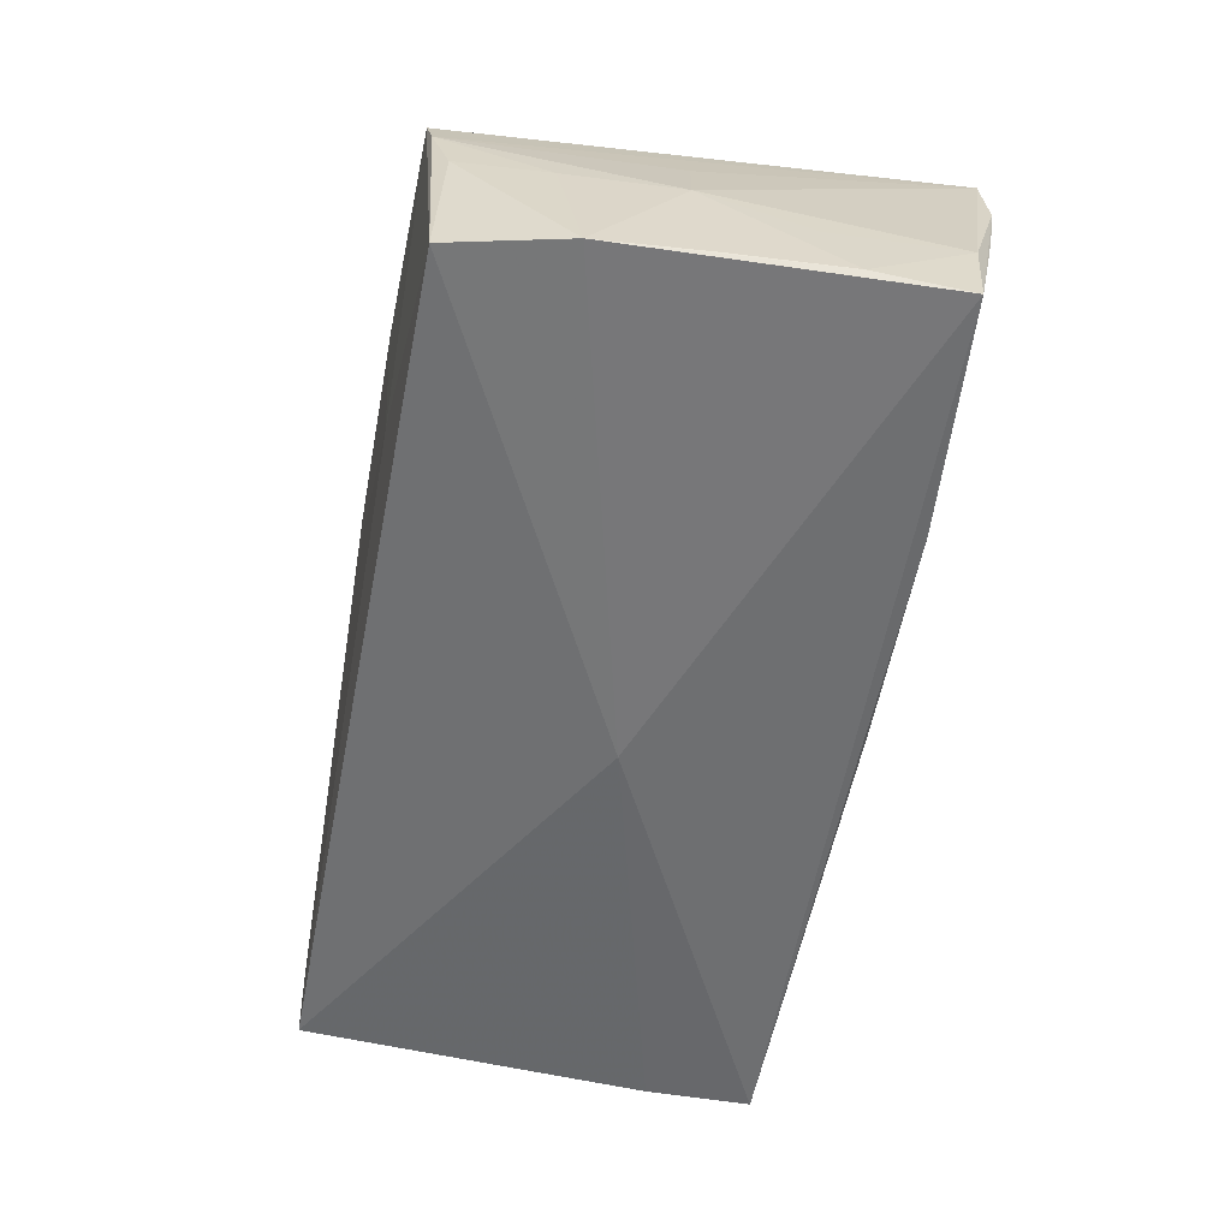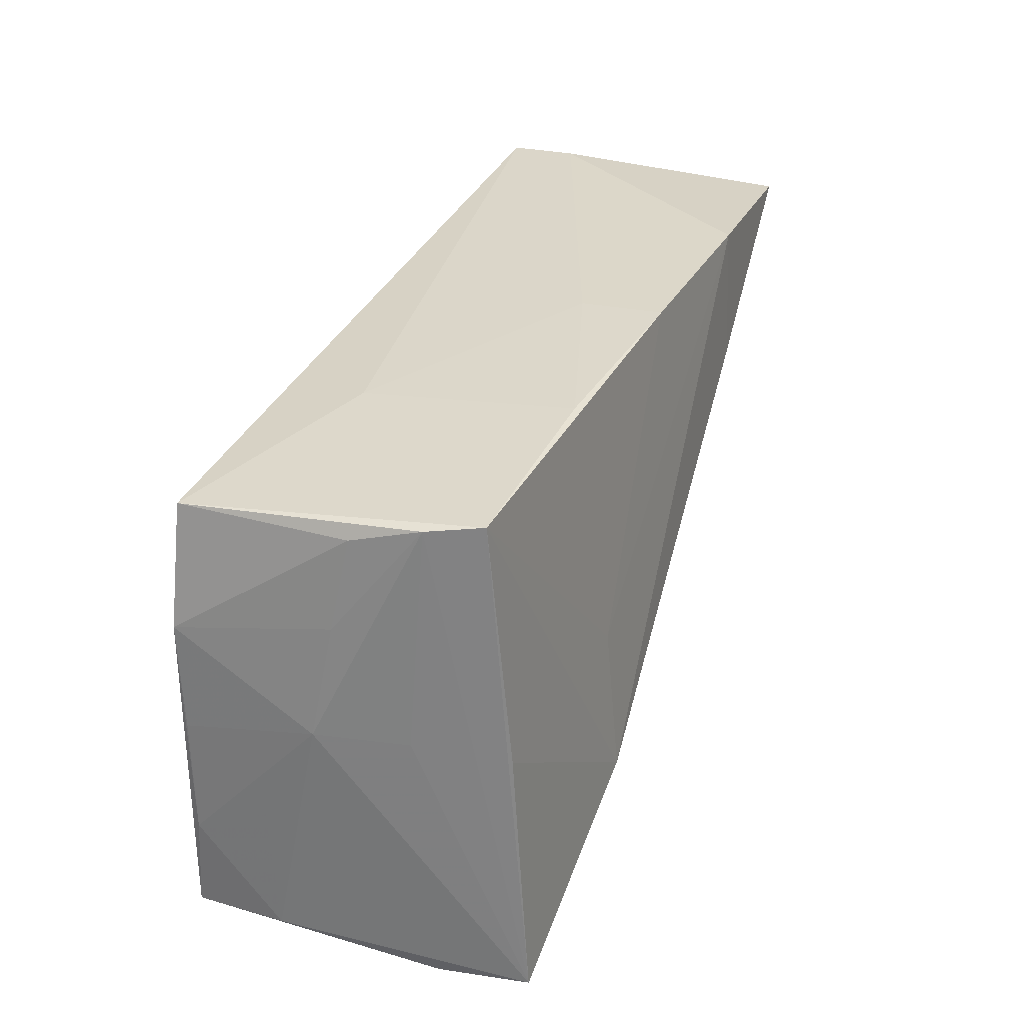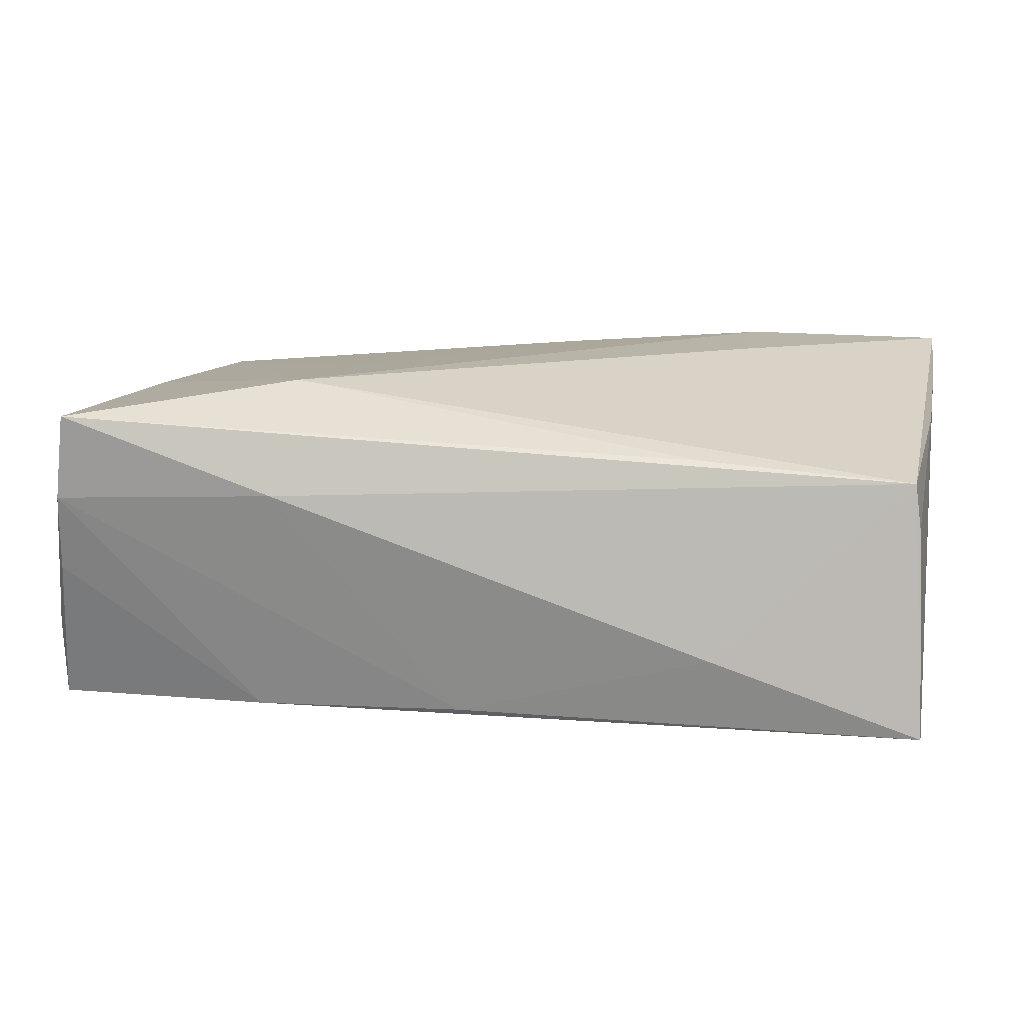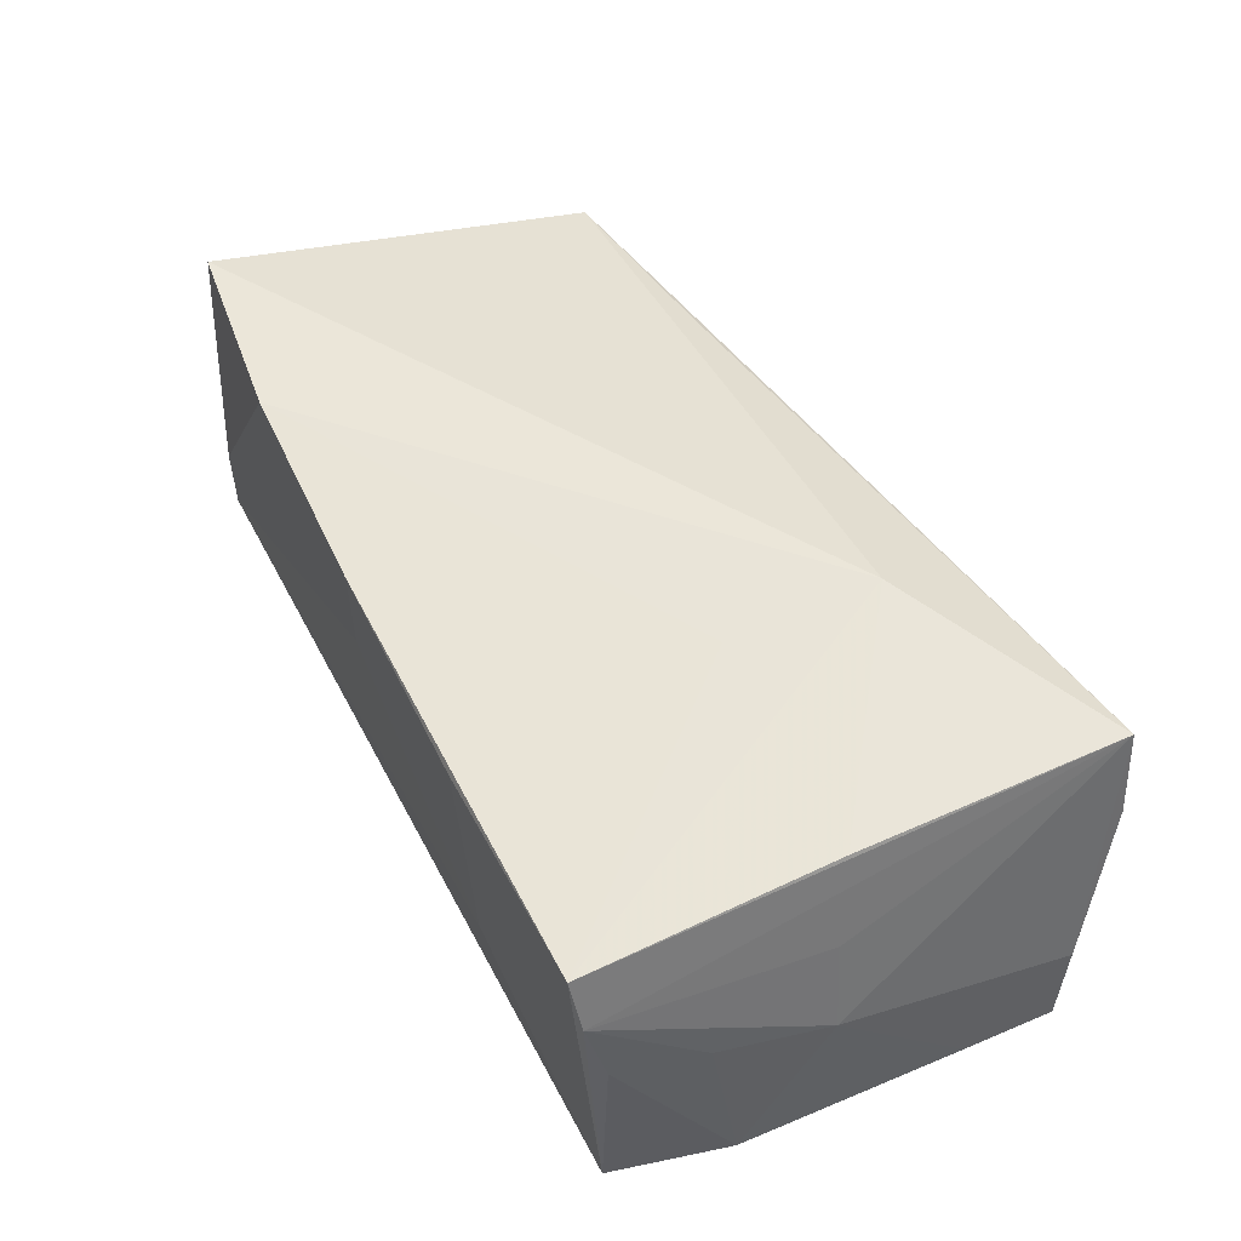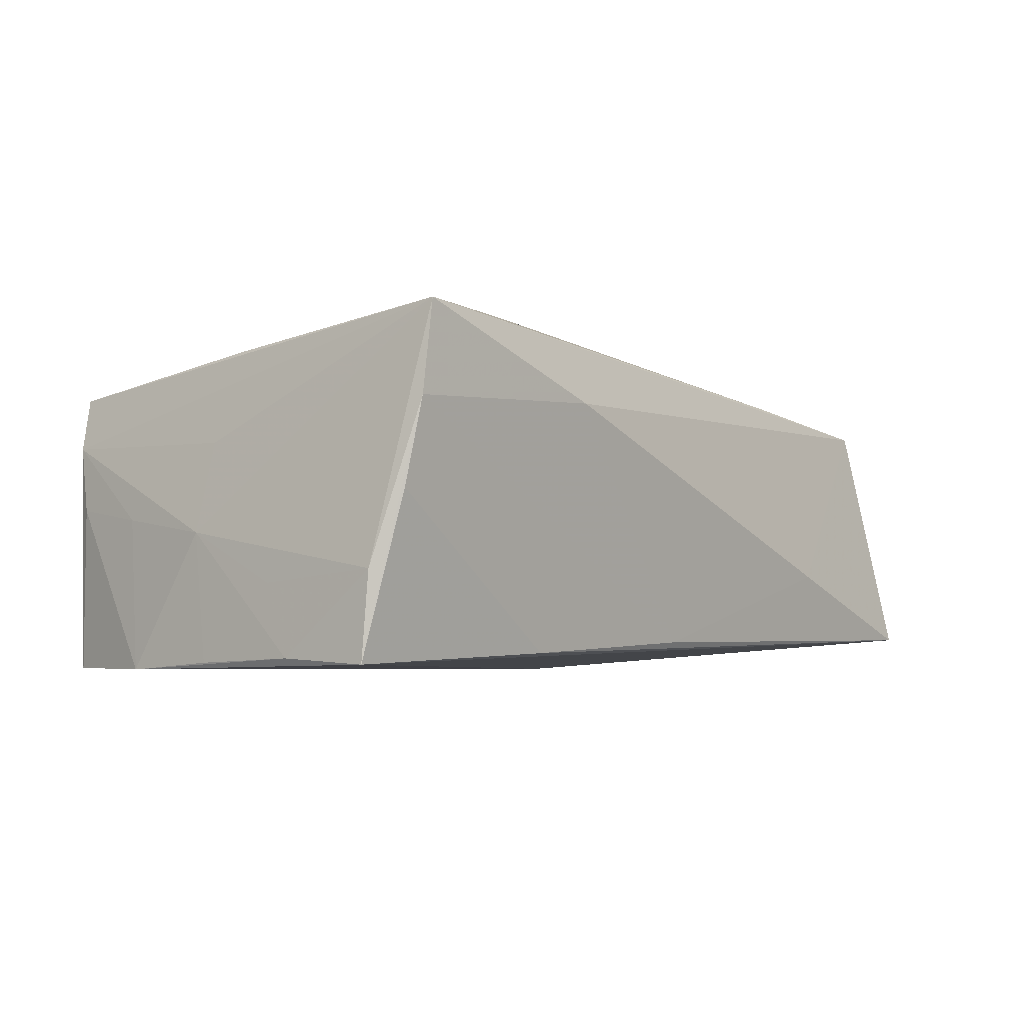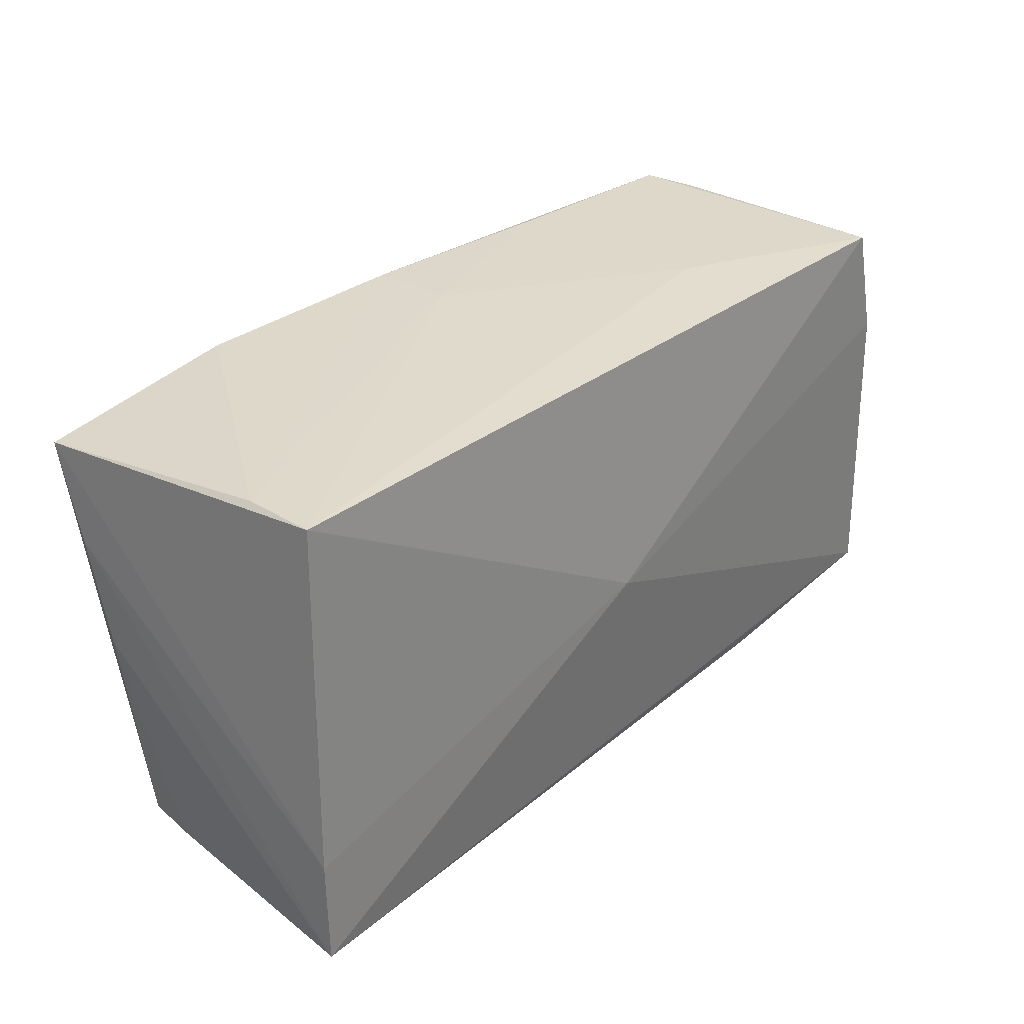
<metadata>
{"format":"obj","ext":"obj","renderer":"f3d","projection":"perspective","resolution":1024,"background":"white","views":[{"elev":-57.0,"azim":-101.8,"up":"+Z"},{"elev":33.1,"azim":-72.3,"up":"+Y"},{"elev":16.8,"azim":10.5,"up":"+Z"},{"elev":47.7,"azim":-117.4,"up":"+Z"},{"elev":-4.5,"azim":-51.6,"up":"+Z"},{"elev":28.7,"azim":128.2,"up":"+Y"}]}
</metadata>
<code>
v -0.05065 0.01597 -0.002595
v 0.004037 -0.001581 -0.02004
v 0.05367 0.000956 0.01552
v -0.05289 0.0009652 -0.01919
v 0.02884 -0.02874 -0.00771
v -0.04867 0.02683 -0.01982
v 0.05233 -0.02303 0.008029
v 0.05155 -0.02227 0.01338
v 0.05366 -0.02791 -0.016
v -0.02214 -0.0001677 0.01944
v -0.05384 -0.02362 -0.01937
v -0.05321 -0.009191 -0.01062
v -0.02359 -0.01737 0.02146
v 0.02908 0.01116 0.02146
v -0.05094 -0.0293 0.008277
v -0.05376 -0.02447 -0.009542
v 0.004046 0.02874 0.01804
v -0.05373 -0.01253 -0.01872
v 0.05321 0.02582 -0.01552
v 0.02661 -0.02335 0.01521
v -0.04904 0.02629 -0.0008825
v -0.04652 0.02903 0.01297
v -0.02317 0.02784 -0.009212
v -0.02711 -0.02615 -0.01813
v -0.04814 0.02833 0.006792
v -0.001593 -0.02712 -0.01672
v -0.02372 -0.03011 0.01014
v -0.05171 -0.02758 -0.001238
v 0.05275 0.02615 -0.007356
v -0.04784 0.0007214 0.01609
v -0.02149 0.02913 0.01476
v -0.05243 0.003 -0.004661
v -0.05033 0.002393 0.005585
v -0.05202 0.01334 -0.01997
v 0.02993 0.02759 0.02056
v -0.04967 -0.02948 0.01858
v 0.05406 0.02437 0.02121
v 0.05406 -0.01538 -0.01605
v 0.05406 0.01308 0.01805
v 0.004024 0.02848 0.008341
f 18 11 16
f 34 11 18
f 2 11 34
f 2 19 38
f 16 11 15
f 9 2 38
f 11 2 9
f 23 22 31
f 8 9 7
f 11 9 24
f 34 32 1
f 12 18 16
f 16 32 12
f 12 32 18
f 34 18 4
f 4 32 34
f 18 32 4
f 38 19 37
f 34 1 21
f 6 23 19
f 6 2 34
f 19 2 6
f 34 21 6
f 22 23 6
f 15 27 36
f 36 33 32
f 36 27 8
f 16 15 36
f 36 32 16
f 28 15 11
f 11 24 28
f 28 24 15
f 26 24 9
f 26 27 15
f 15 24 26
f 8 7 3
f 3 37 8
f 3 7 9
f 22 6 25
f 25 6 21
f 25 21 1
f 25 1 32
f 32 33 25
f 25 36 22
f 33 36 25
f 30 13 22
f 22 36 30
f 30 36 13
f 8 13 20
f 20 36 8
f 13 36 20
f 5 26 9
f 27 26 5
f 5 9 8
f 8 27 5
f 40 23 31
f 19 23 40
f 29 37 19
f 29 35 37
f 19 40 29
f 31 22 17
f 17 40 31
f 35 29 17
f 17 29 40
f 14 35 13
f 37 35 14
f 14 13 8
f 8 37 14
f 38 37 39
f 37 3 39
f 39 9 38
f 39 3 9
f 13 35 10
f 35 17 10
f 22 13 10
f 10 17 22

</code>
